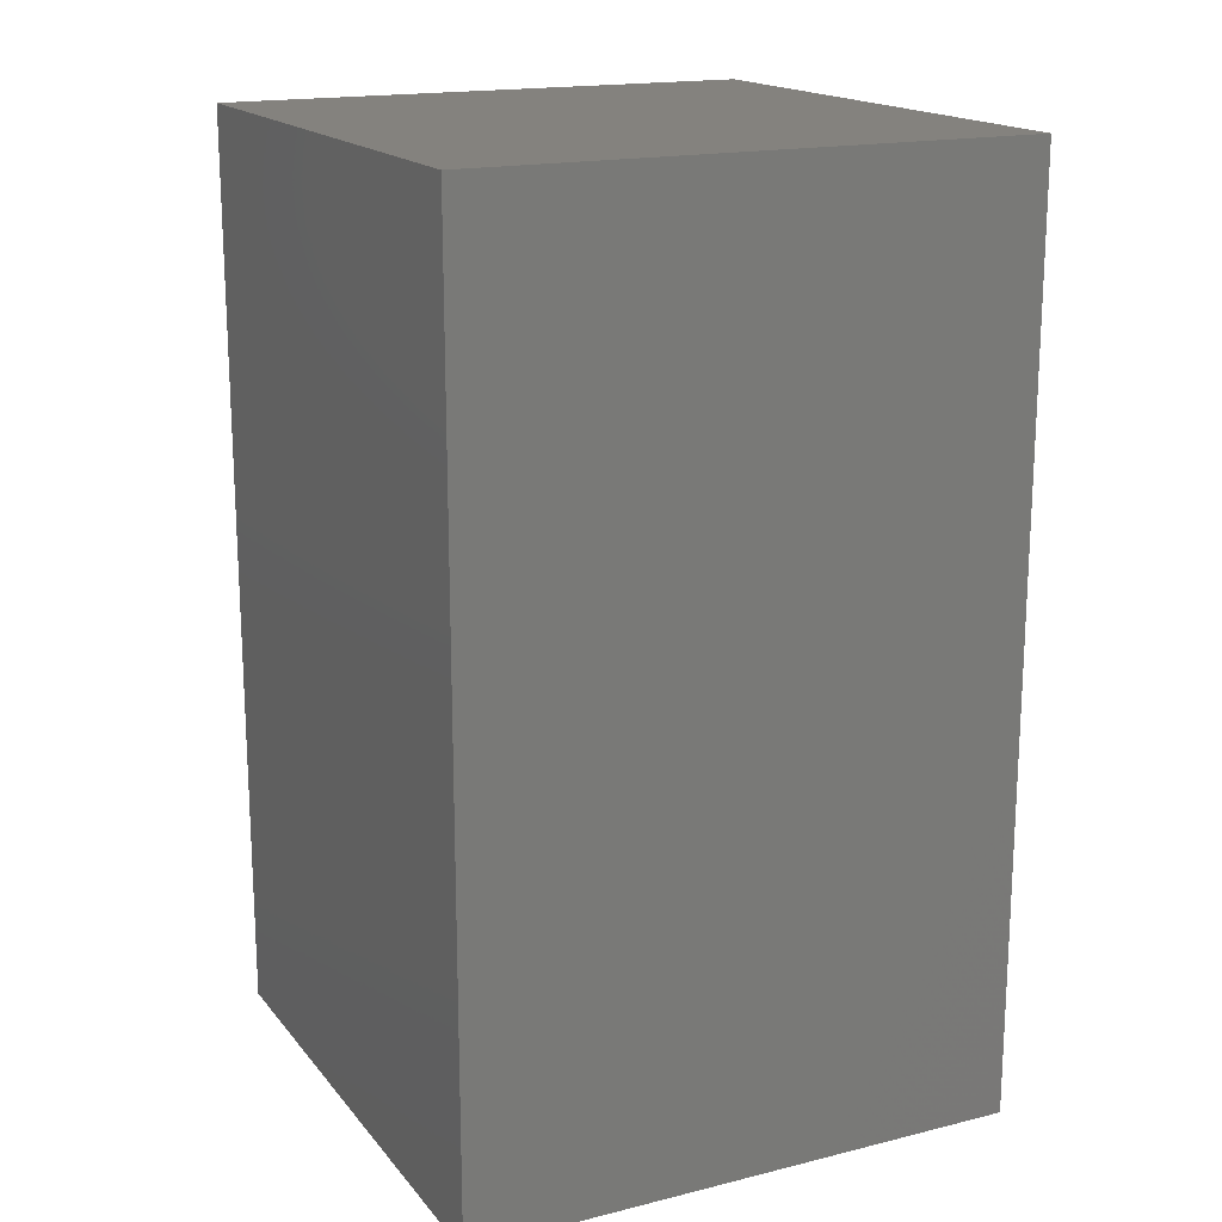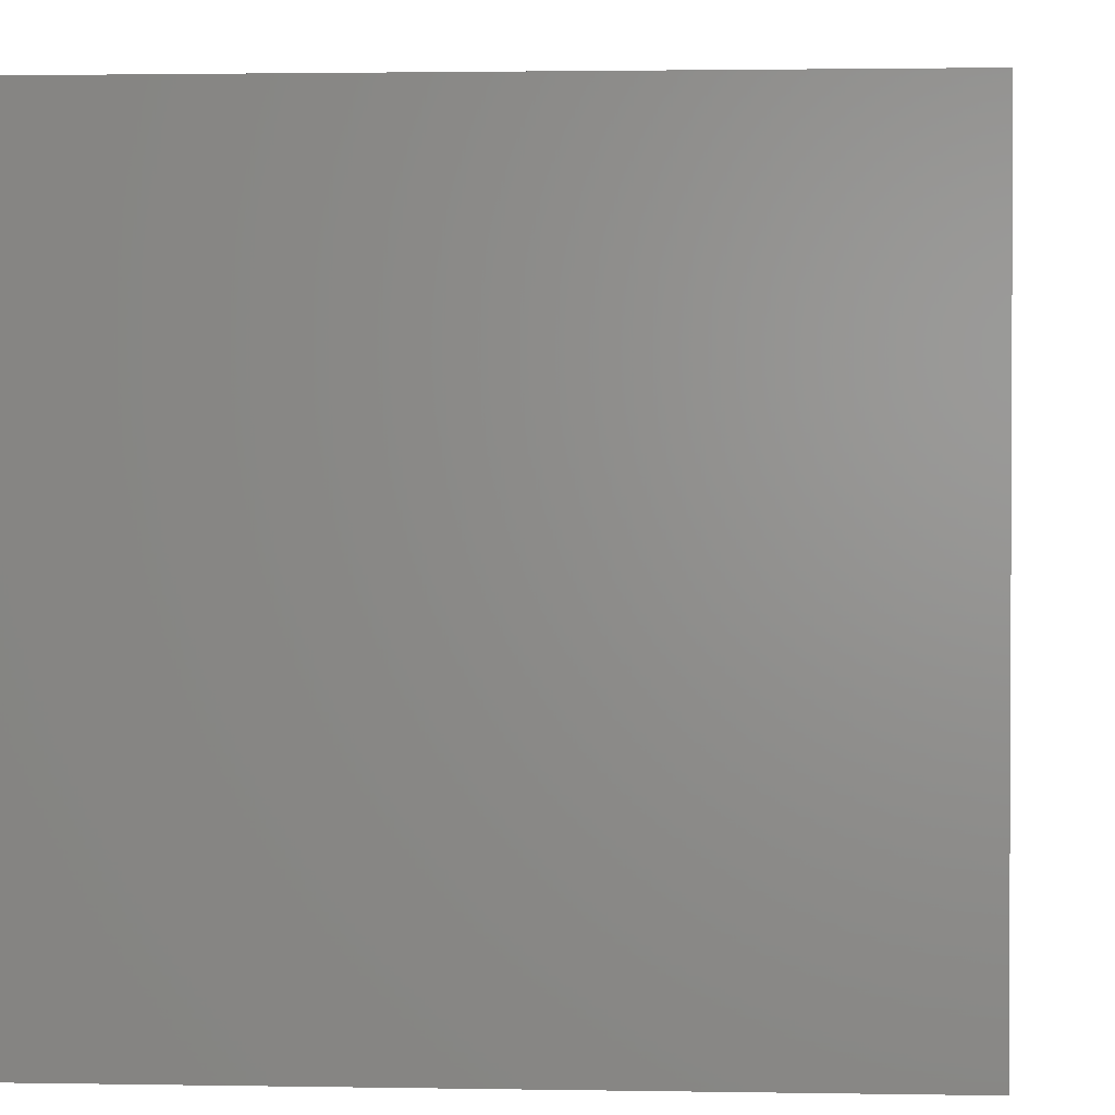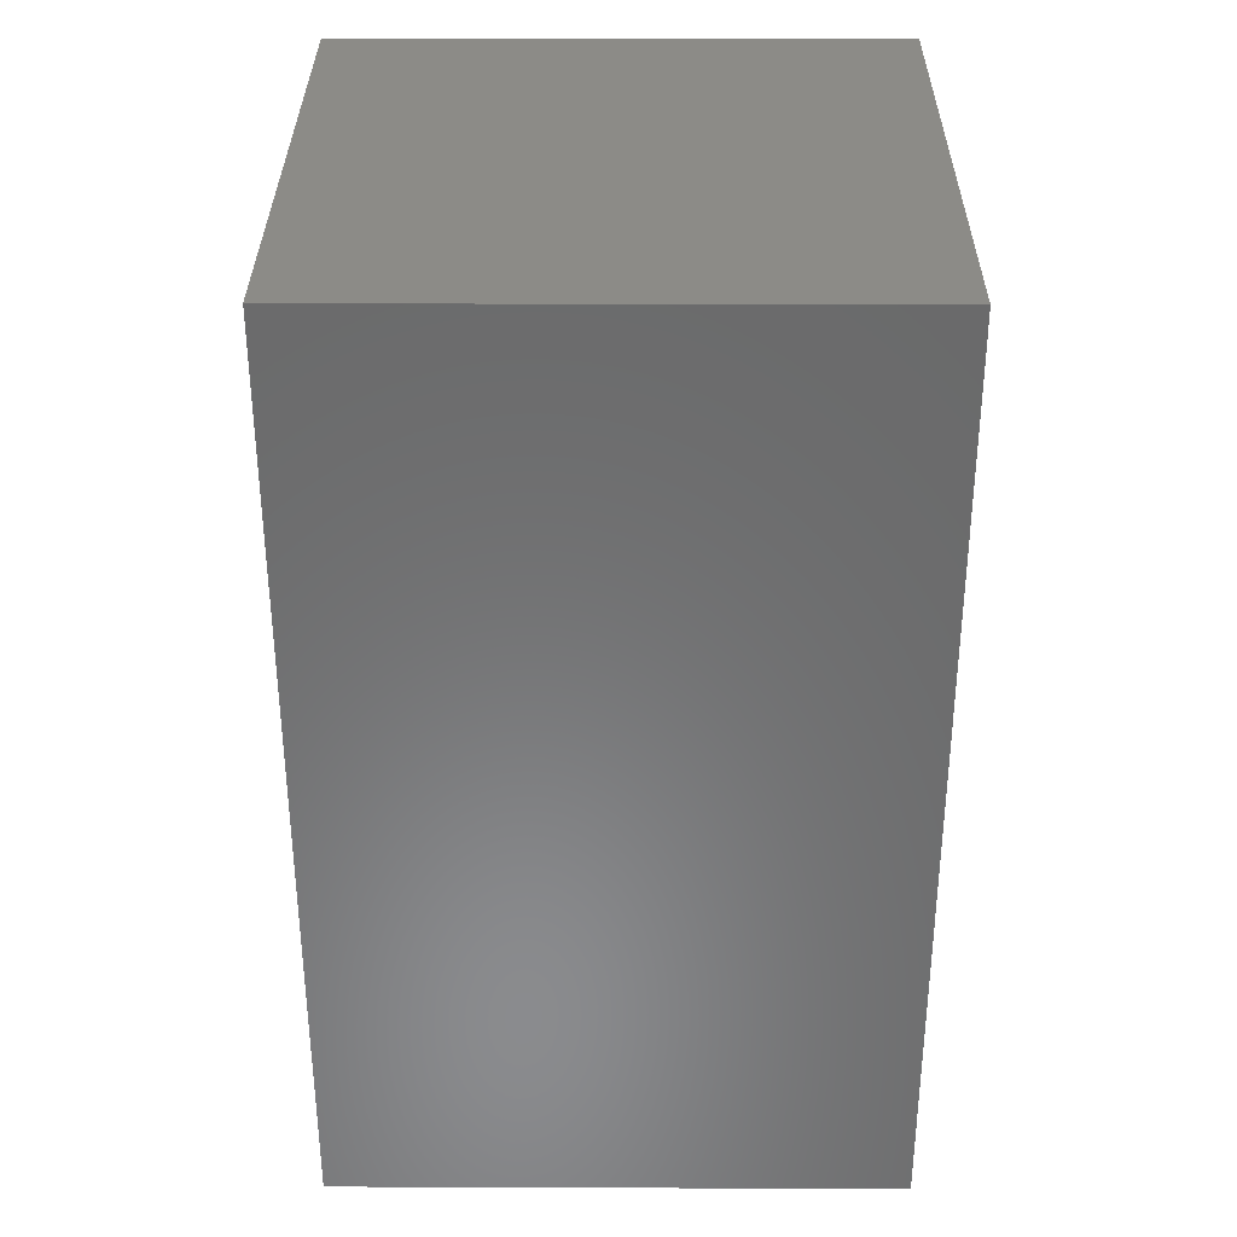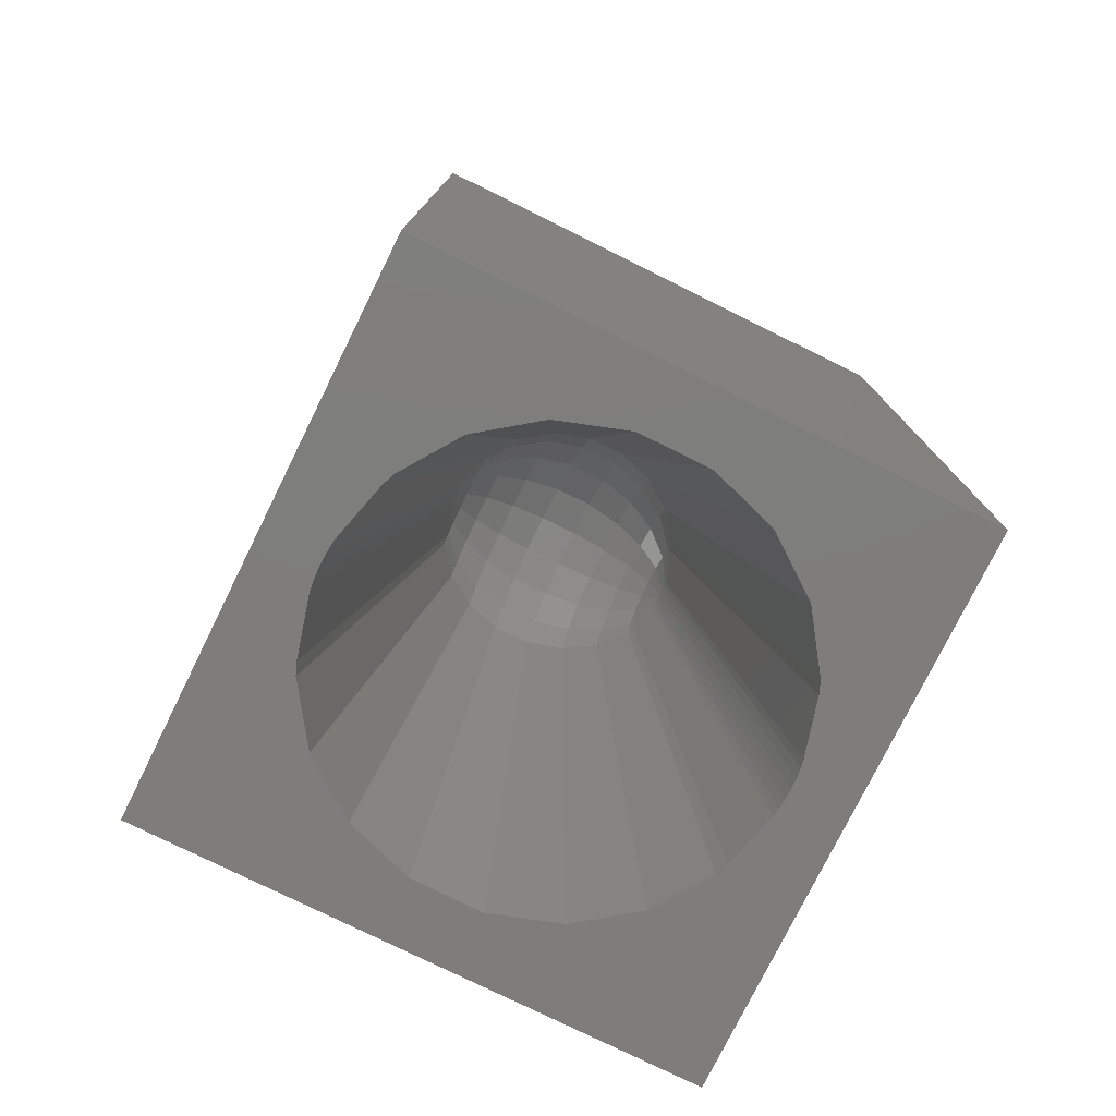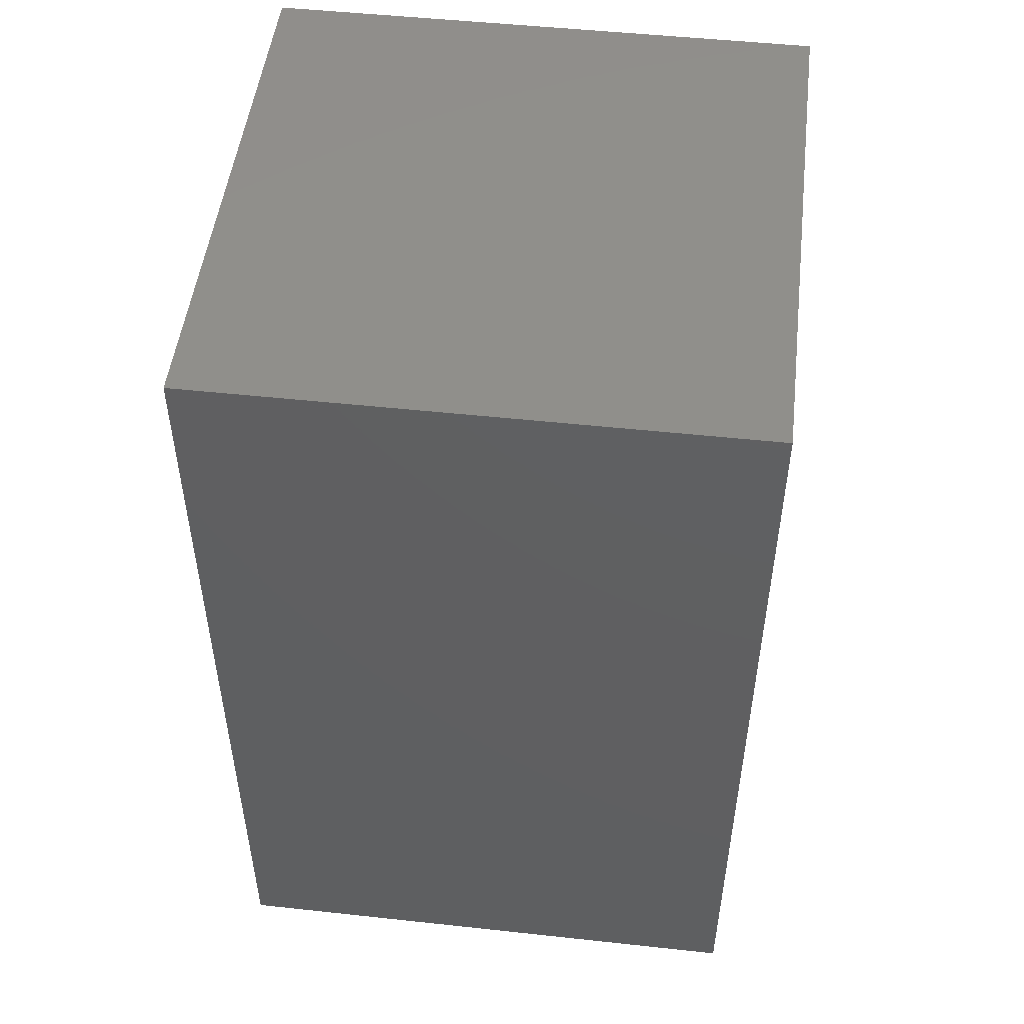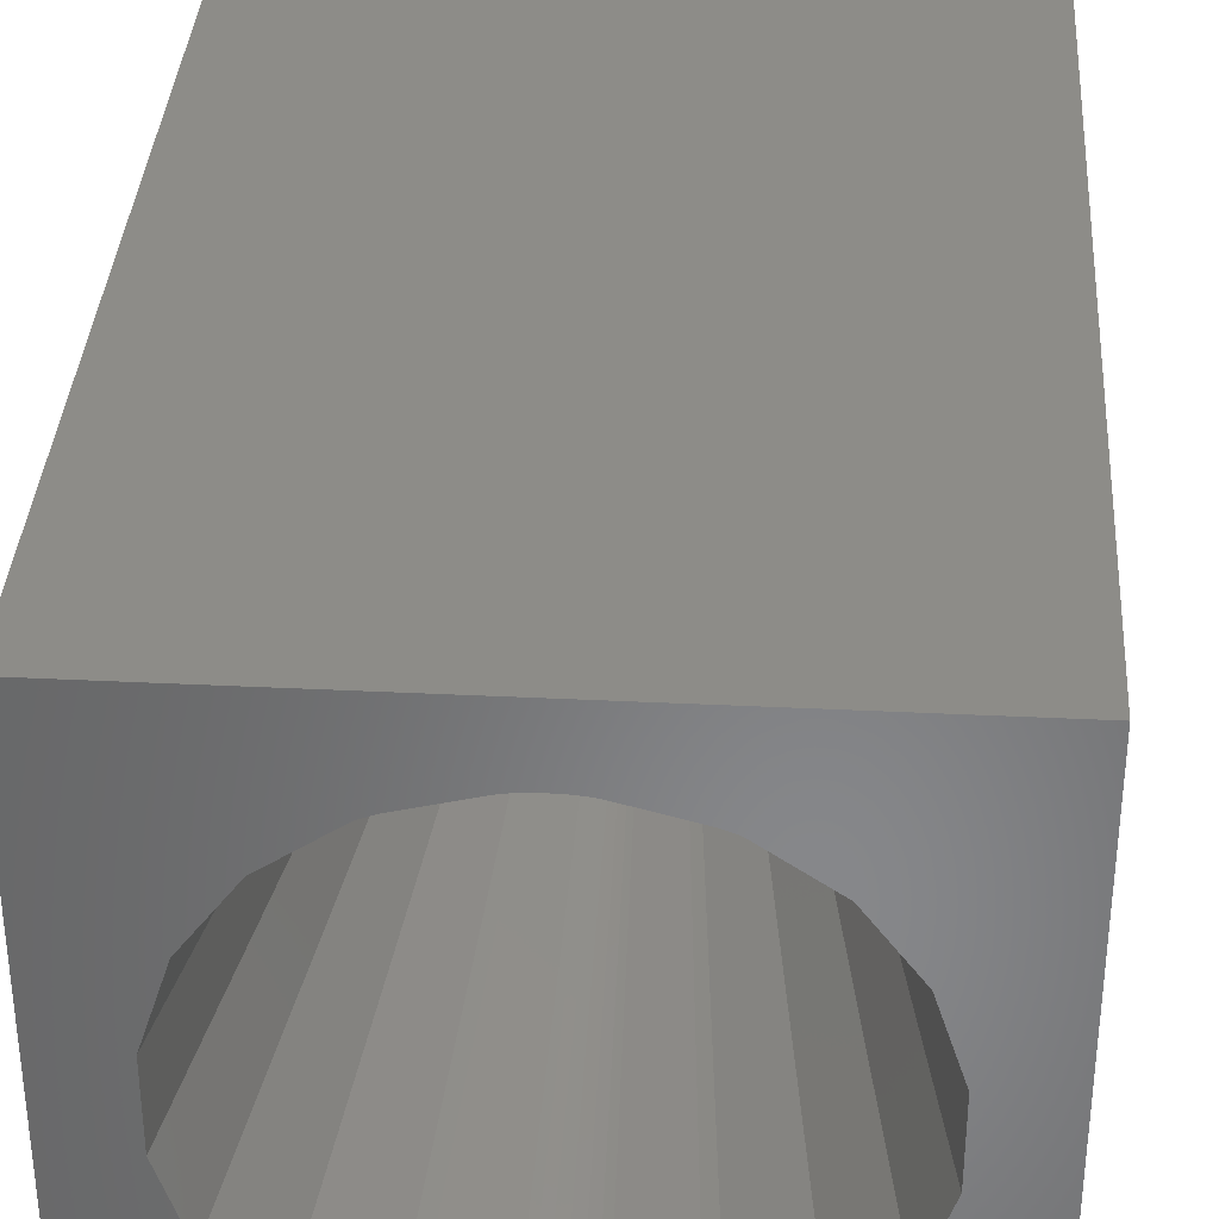
<metadata>
{"format":"stl","ext":"stl","renderer":"f3d","projection":"perspective","resolution":1024,"background":"white","views":[{"elev":17.3,"azim":-26.1,"up":"+Y"},{"elev":1.7,"azim":-176.0,"up":"+Z"},{"elev":33.3,"azim":-89.7,"up":"+Y"},{"elev":-77.5,"azim":63.7,"up":"+Y"},{"elev":50.1,"azim":6.8,"up":"+Y"},{"elev":35.6,"azim":3.7,"up":"+Z"}]}
</metadata>
<code>
# stl→obj: 156 verts, 308 faces
v 0 0 0
v 0 15 9.02
v 0 15 0
v 0 0 9.02
v 9.02 0 9.02
v 9.02 15 9.02
v 9.02 15 0
v 9.02 0 0
v 4.5 0 8.078
v 4.366 0 8.074
v 4.325 0 8.073
v 4.288 0 8.069
v 4.169 0 8.058
v 4.047 0 8.035
v 3.838 0 7.98
v 3.141 0 7.796
v 3.097 0 7.779
v 2.941 0 7.718
v 2.733 0 7.575
v 2.035 0 7.092
v 1.505 0 6.378
v 1.36 0 6.182
v 1.284 0 5.953
v 0.9989 0 5.083
v 0.9989 0 3.917
v 1.505 0 2.622
v 1.36 0 2.818
v 3.097 0 1.221
v 2.941 0 1.282
v 4.366 0 0.9259
v 4.5 0 0.9219
v 4.325 0 0.9271
v 4.288 0 0.9306
v 4.169 0 0.942
v 4.047 0 0.9649
v 3.838 0 1.02
v 3.141 0 1.204
v 2.733 0 1.425
v 2.035 0 1.908
v 1.284 0 3.047
v 4.634 0 8.074
v 4.675 0 8.073
v 4.712 0 8.069
v 4.831 0 8.058
v 4.953 0 8.035
v 5.162 0 7.98
v 5.859 0 7.796
v 5.903 0 7.779
v 6.059 0 7.718
v 6.267 0 7.575
v 6.965 0 7.092
v 7.495 0 6.378
v 7.64 0 6.182
v 7.926 0 5.311
v 8.001 0 5.083
v 8.001 0 3.917
v 7.495 0 2.622
v 6.965 0 1.908
v 6.267 0 1.425
v 6.059 0 1.282
v 4.634 0 0.9259
v 4.675 0 0.9271
v 4.712 0 0.9306
v 4.831 0 0.942
v 7.926 0 3.689
v 7.64 0 2.818
v 5.903 0 1.221
v 5.859 0 1.204
v 5.162 0 1.02
v 4.953 0 0.9649
v 3.155 8.737 5.914
v 2.902 9.461 4.813
v 2.805 8.851 5.408
v 2.621 8.91 4.813
v 5.547 9.742 3.592
v 6.098 9.461 4.187
v 5.661 9.898 4.187
v 5.942 9.347 3.592
v 5.547 9.742 5.408
v 5.331 9.444 5.914
v 4.937 9.645 5.914
v 6.379 8.91 4.813
v 6.379 8.91 4.187
v 3.356 9.131 5.914
v 3.453 9.742 5.408
v 3.669 9.444 5.914
v 3.058 9.347 5.408
v 4.753 8.484 6.475
v 5.235 8.834 6.282
v 5.364 8.581 6.282
v 5.942 9.347 5.408
v 6.195 8.851 5.408
v 5.845 8.737 5.914
v 5.11 10.18 4.813
v 5.051 9.995 5.408
v 4.5 10.28 4.813
v 4.219 9.164 6.282
v 4.316 8.553 6.475
v 3.966 9.035 6.282
v 5.845 8.737 3.086
v 3.155 8.737 3.086
v 2.902 9.461 4.187
v 2.621 8.91 4.187
v 6.195 8.851 3.592
v 5.644 9.131 5.914
v 5.034 9.035 6.282
v 4.5 8.613 6.475
v 4.5 9.714 5.914
v 4.063 9.645 5.914
v 3.949 9.995 5.408
v 4.063 9.645 3.086
v 4.5 9.714 3.086
v 3.949 9.995 3.592
v 3.339 9.898 4.813
v 3.453 9.742 3.592
v 3.339 9.898 4.187
v 3.058 9.347 3.592
v 5.331 9.444 3.086
v 5.235 8.834 2.718
v 5.644 9.131 3.086
v 5.034 9.035 2.718
v 6.098 9.461 4.813
v 2.805 8.851 3.592
v 5.364 8.581 2.718
v 4.5 10.28 4.187
v 5.11 10.18 4.187
v 4.5 10.08 3.592
v 4.5 9.208 6.282
v 4.781 9.164 6.282
v 3.636 8.581 6.282
v 3.765 8.834 6.282
v 3.89 10.18 4.187
v 4.781 9.164 2.718
v 4.684 8.553 2.525
v 4.597 8.598 2.525
v 5.661 9.898 4.813
v 3.765 8.834 2.718
v 3.356 9.131 3.086
v 3.89 10.18 4.813
v 4.684 8.553 6.475
v 4.597 8.598 6.475
v 4.247 8.484 2.525
v 4.5 8.613 2.525
v 4.753 8.484 2.525
v 4.5 9.208 2.718
v 4.219 9.164 2.718
v 5.051 9.995 3.592
v 3.636 8.581 2.718
v 4.5 10.08 5.408
v 4.247 8.484 6.475
v 4.316 8.553 2.525
v 3.966 9.035 2.718
v 3.669 9.444 3.086
v 4.937 9.645 3.086
v 4.403 8.598 6.475
v 4.403 8.598 2.525
f 1 2 3
f 2 1 4
f 2 5 6
f 5 2 4
f 5 7 6
f 7 5 8
f 7 2 6
f 2 7 3
f 1 7 8
f 7 1 3
f 4 9 5
f 4 10 9
f 4 11 10
f 4 12 11
f 4 13 12
f 4 14 13
f 4 15 14
f 4 16 15
f 4 17 16
f 4 18 17
f 4 19 18
f 4 20 19
f 4 21 20
f 4 22 21
f 4 23 22
f 4 24 23
f 4 25 24
f 1 26 27
f 1 28 29
f 30 1 31
f 32 1 30
f 33 1 32
f 34 1 33
f 35 1 34
f 36 1 35
f 37 1 36
f 28 1 37
f 38 1 29
f 39 1 38
f 26 1 39
f 40 1 27
f 25 1 40
f 1 25 4
f 41 5 9
f 42 5 41
f 43 5 42
f 44 5 43
f 45 5 44
f 46 5 45
f 47 5 46
f 48 5 47
f 49 5 48
f 50 5 49
f 51 5 50
f 52 5 51
f 53 5 52
f 54 5 53
f 55 5 54
f 56 5 55
f 8 57 58
f 8 59 60
f 8 31 1
f 31 8 61
f 61 8 62
f 62 8 63
f 63 8 64
f 56 8 5
f 65 8 56
f 66 8 65
f 57 8 66
f 59 8 58
f 67 8 60
f 68 8 67
f 69 8 68
f 70 8 69
f 64 8 70
f 71 20 21
f 72 73 74
f 75 76 77
f 76 75 78
f 79 80 81
f 56 82 83
f 82 56 55
f 84 85 86
f 85 84 87
f 88 46 45
f 46 88 89
f 47 90 48
f 90 47 89
f 91 92 93
f 94 95 96
f 97 98 99
f 58 57 100
f 39 101 26
f 55 92 82
f 92 55 54
f 74 102 72
f 102 74 103
f 104 78 100
f 90 50 49
f 50 90 93
f 89 80 105
f 80 89 106
f 23 73 22
f 73 23 74
f 71 19 20
f 107 41 9
f 24 103 74
f 103 24 25
f 108 109 110
f 87 71 73
f 111 112 113
f 110 85 114
f 102 115 116
f 115 102 117
f 51 50 93
f 118 119 120
f 119 118 121
f 83 122 76
f 122 83 82
f 82 92 122
f 101 117 123
f 40 103 25
f 124 59 100
f 59 124 60
f 125 94 96
f 94 125 126
f 127 125 113
f 128 129 107
f 16 130 131
f 130 16 17
f 19 130 18
f 130 19 71
f 113 125 132
f 108 97 109
f 22 71 21
f 71 22 73
f 59 58 100
f 121 133 134
f 134 133 135
f 38 101 39
f 93 90 89
f 54 53 92
f 104 83 76
f 76 136 77
f 136 76 122
f 56 104 65
f 104 56 83
f 66 65 104
f 66 100 57
f 100 66 104
f 122 79 136
f 79 122 91
f 137 138 101
f 132 96 139
f 96 132 125
f 107 9 10
f 129 140 141
f 98 12 13
f 96 110 139
f 85 72 114
f 72 85 87
f 111 113 115
f 130 17 18
f 97 99 86
f 36 137 37
f 142 36 35
f 36 142 137
f 31 143 30
f 144 69 119
f 69 144 70
f 143 145 146
f 27 101 123
f 101 27 26
f 40 123 103
f 123 40 27
f 75 77 147
f 67 60 124
f 38 148 101
f 148 38 29
f 148 137 101
f 89 47 46
f 52 51 93
f 53 93 92
f 93 53 52
f 110 109 85
f 109 97 86
f 108 129 128
f 122 92 91
f 104 76 78
f 136 79 95
f 74 23 24
f 96 149 110
f 149 108 110
f 72 87 73
f 139 110 114
f 131 15 16
f 13 150 98
f 150 13 14
f 28 148 29
f 148 37 137
f 37 148 28
f 151 146 152
f 61 143 31
f 115 113 116
f 123 102 103
f 100 120 119
f 68 119 69
f 153 137 152
f 137 153 138
f 152 142 151
f 142 152 137
f 152 146 153
f 147 127 112
f 154 147 112
f 49 48 90
f 80 106 129
f 11 98 155
f 98 11 12
f 42 140 43
f 140 42 141
f 109 86 85
f 126 136 94
f 136 126 77
f 94 136 95
f 95 79 81
f 95 81 108
f 149 95 108
f 96 95 149
f 142 34 151
f 34 142 35
f 33 151 34
f 72 116 114
f 116 72 102
f 116 139 114
f 139 116 132
f 147 125 127
f 118 154 133
f 75 147 154
f 133 154 112
f 118 75 154
f 112 127 113
f 147 126 125
f 77 126 147
f 105 93 89
f 91 93 105
f 44 43 140
f 44 88 45
f 88 44 140
f 108 128 97
f 84 131 71
f 84 71 87
f 131 86 99
f 86 131 84
f 131 130 71
f 81 80 129
f 81 129 108
f 151 32 156
f 32 151 33
f 151 156 146
f 113 132 116
f 124 68 67
f 68 124 119
f 124 100 119
f 63 64 134
f 145 112 146
f 146 112 111
f 105 79 91
f 79 105 80
f 88 106 89
f 106 88 140
f 128 107 97
f 10 155 107
f 155 10 11
f 15 150 14
f 150 15 131
f 150 99 98
f 99 150 131
f 129 106 140
f 156 143 146
f 156 30 143
f 30 156 32
f 146 111 153
f 117 102 123
f 121 118 133
f 135 133 143
f 121 144 119
f 144 121 134
f 144 64 70
f 64 144 134
f 75 120 78
f 120 75 118
f 100 78 120
f 107 155 97
f 155 98 97
f 129 141 107
f 41 141 42
f 141 41 107
f 115 138 153
f 138 115 117
f 101 138 117
f 153 111 115
f 133 112 145
f 133 145 143
f 134 62 63
f 62 134 135
f 135 61 62
f 61 135 143

</code>
